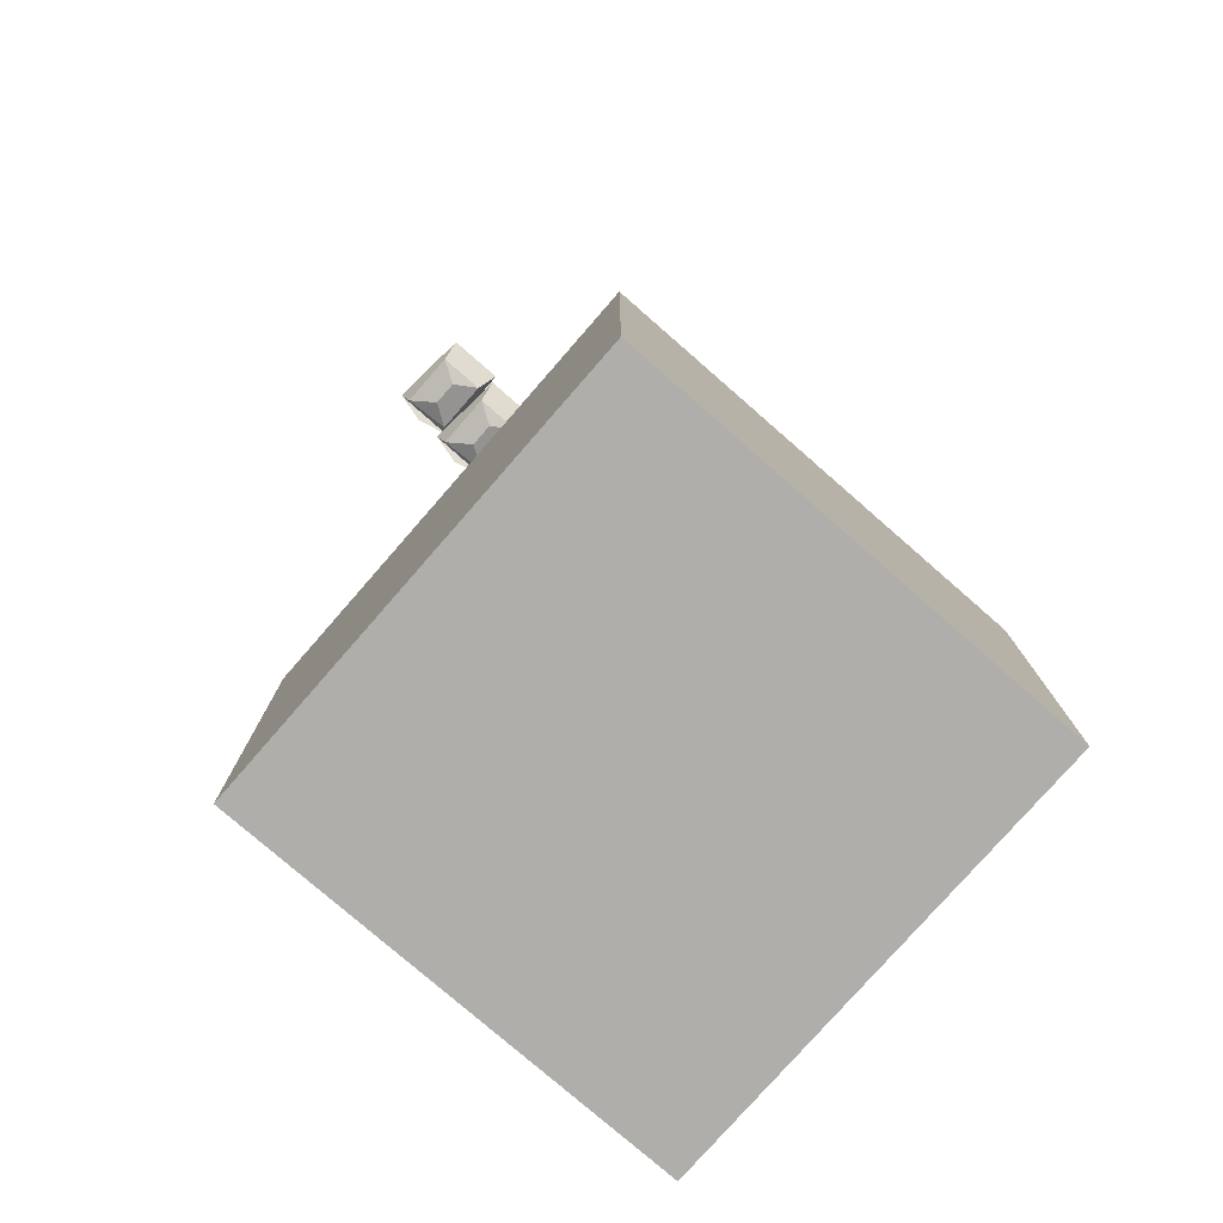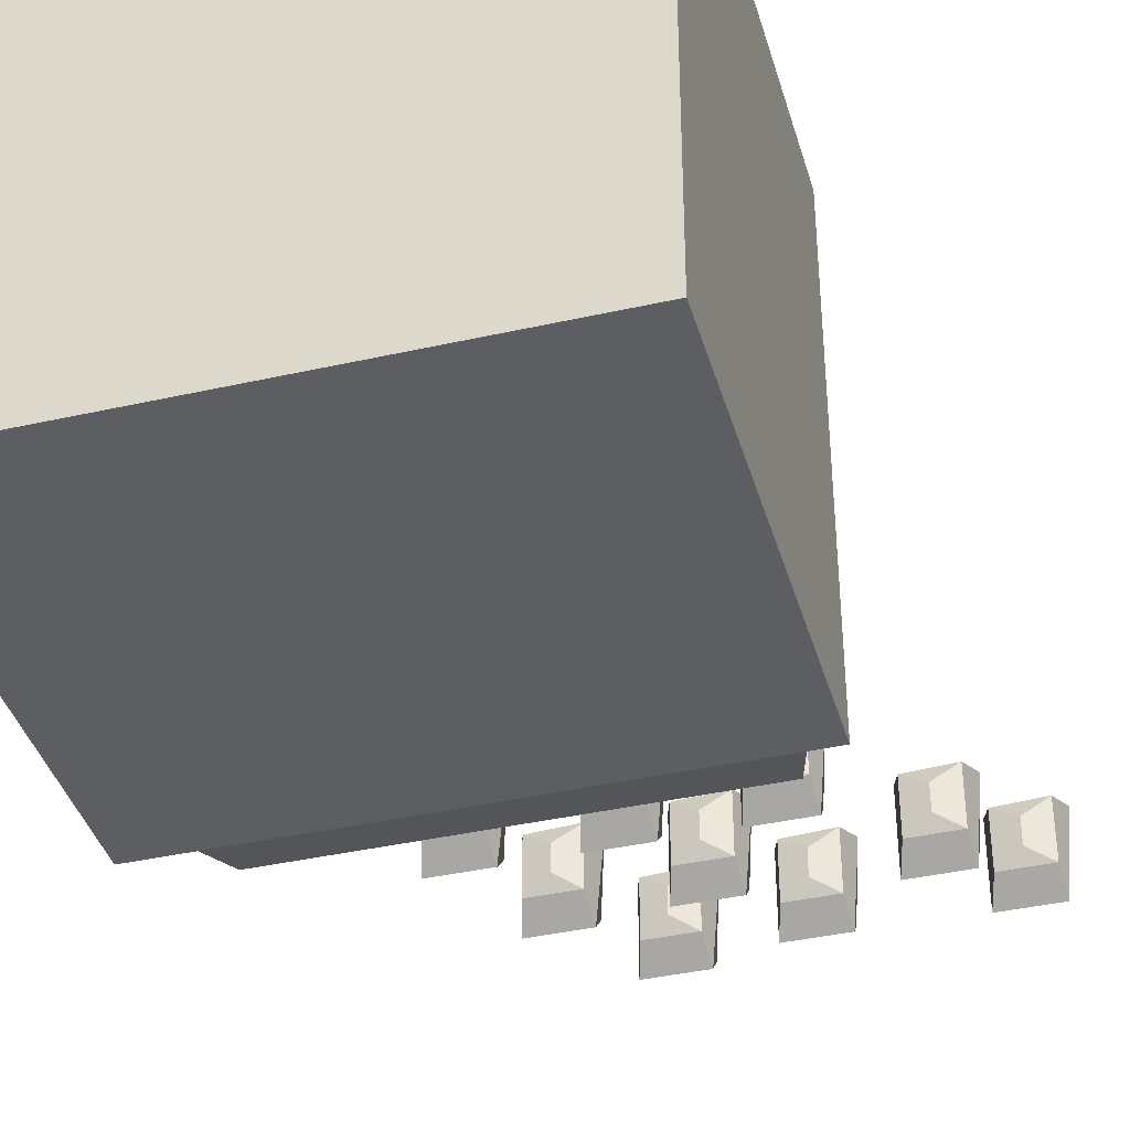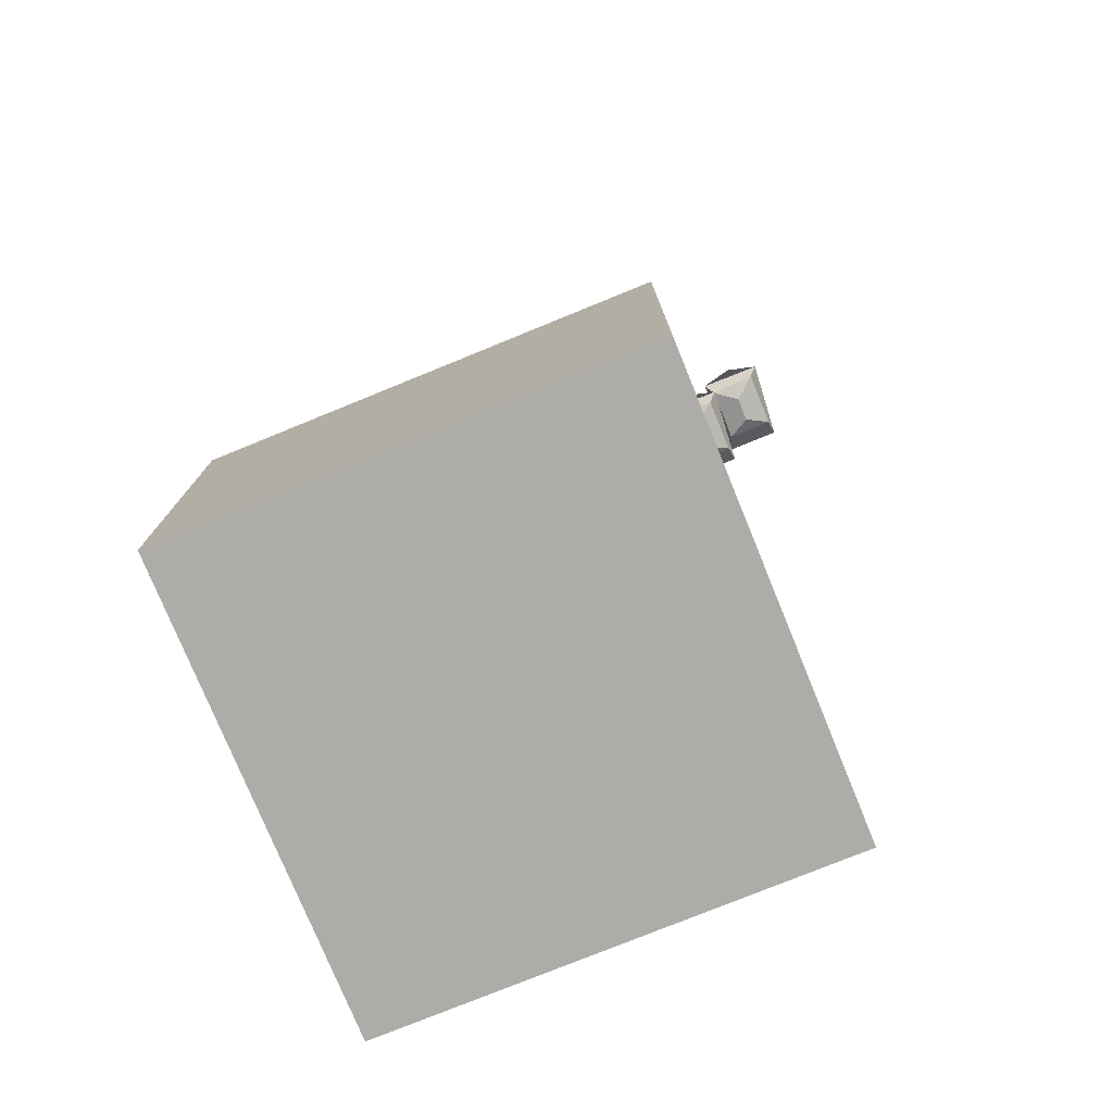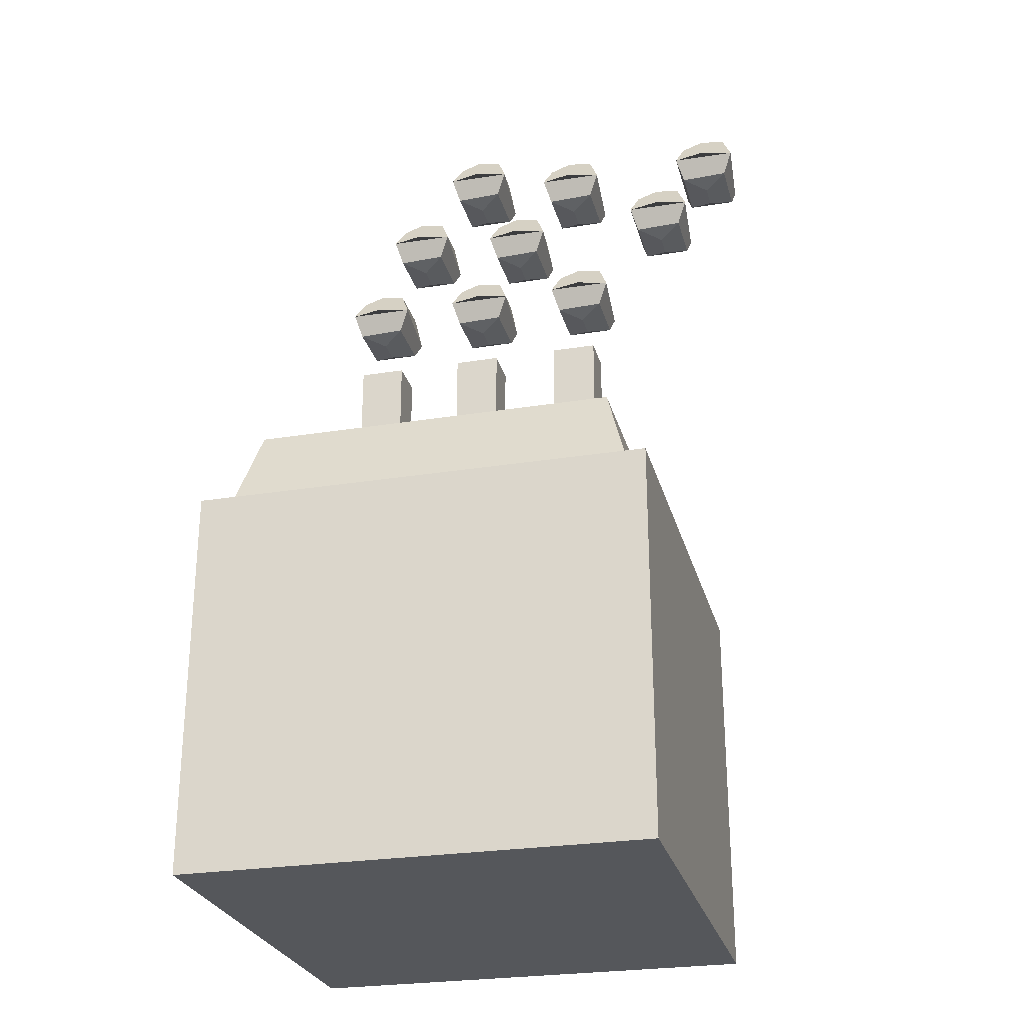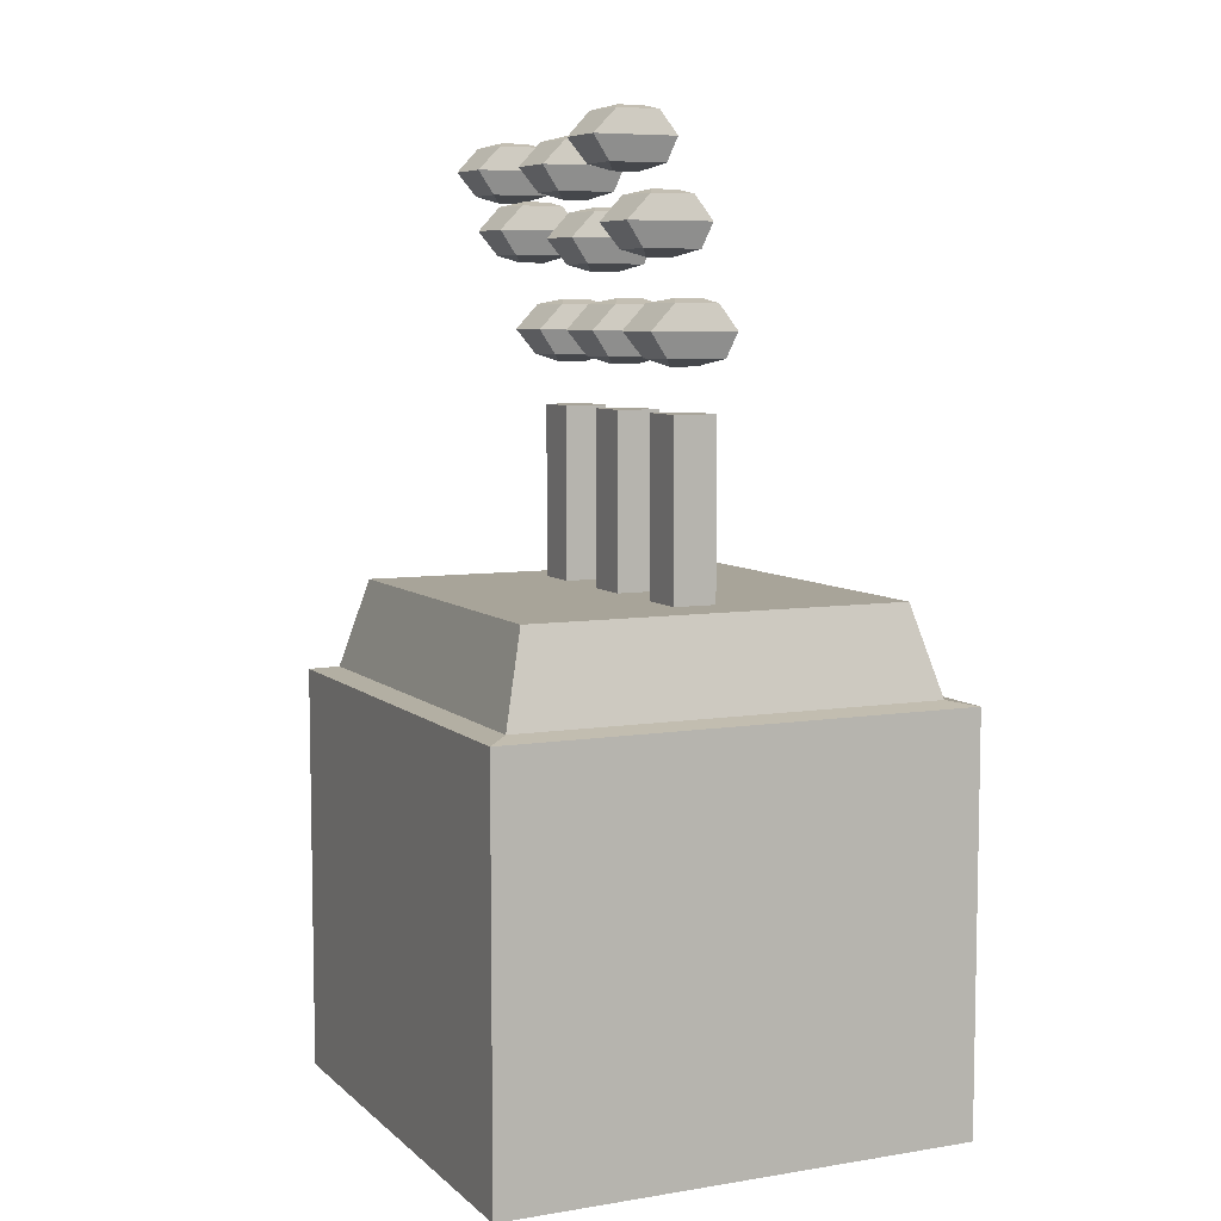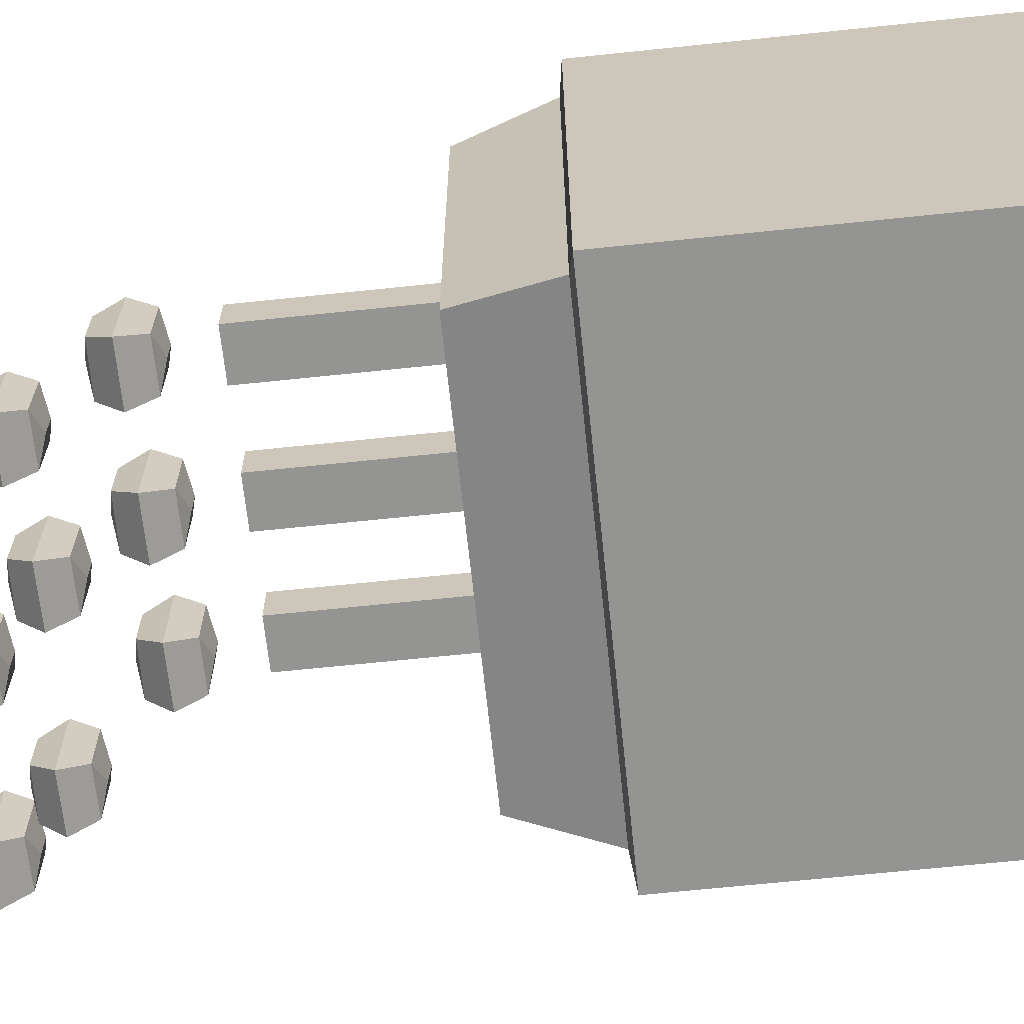
<metadata>
{"format":"obj","ext":"obj","renderer":"f3d","projection":"perspective","resolution":1024,"background":"white","views":[{"elev":-77.8,"azim":138.9,"up":"+Y"},{"elev":-39.3,"azim":15.7,"up":"+Z"},{"elev":-76.9,"azim":22.2,"up":"+Y"},{"elev":-26.6,"azim":14.2,"up":"+Y"},{"elev":7.1,"azim":-115.0,"up":"+Y"},{"elev":-66.9,"azim":-84.0,"up":"+Z"}]}
</metadata>
<code>
o Cube.008_Cube.009
v -1.213 42.88 1.979
v -1.213 46.08 1.499
v 1.987 42.88 2.139
v 1.987 46.08 1.819
v 2.627 44.48 2.467
v 0.3865 46.4 1.179
v -1.693 44.48 2.512
v 0.3865 42.4 0.8592
v -1.213 42.88 -1.861
v -1.213 46.08 -1.381
v 1.987 42.88 -1.861
v 1.987 46.08 -1.701
v 2.147 44.48 -3.141
v 0.3865 46.4 -0.5808
v -1.693 44.48 -3.141
v 0.3865 42.4 -0.9008
v 0.4666 44.48 3.039
v 0.3865 46.08 2.185
v 17.07 41.66 1.979
v 17.07 44.86 1.499
v 20.27 41.66 2.139
v 20.27 44.86 1.819
v 20.91 43.26 2.467
v 18.67 45.18 1.179
v 16.59 43.26 2.512
v 18.67 41.18 0.8592
v 17.07 41.66 -1.861
v 17.07 44.86 -1.381
v 20.27 41.66 -1.861
v 20.27 44.86 -1.701
v 20.43 43.26 -3.141
v 18.67 45.18 -0.5808
v 16.59 43.26 -3.141
v 18.67 41.18 -0.9008
v 18.75 43.26 3.039
v 18.67 44.86 2.185
v 6.358 41.47 1.979
v 6.358 44.67 1.499
v 9.558 41.47 2.139
v 9.558 44.67 1.819
v 10.2 43.07 2.467
v 7.958 44.99 1.179
v 5.878 43.07 2.512
v 7.958 40.99 0.8592
v 6.358 41.47 -1.861
v 6.358 44.67 -1.381
v 9.558 41.47 -1.861
v 9.558 44.67 -1.701
v 9.718 43.07 -3.141
v 7.958 44.99 -0.5808
v 5.878 43.07 -3.141
v 7.958 40.99 -0.9008
v 8.038 43.07 3.039
v 7.958 44.67 2.185
v 1.931 36.85 1.979
v 1.931 40.05 1.499
v 5.131 36.85 2.139
v 5.131 40.05 1.819
v 5.771 38.45 2.467
v 3.531 40.37 1.179
v 1.451 38.45 2.512
v 3.531 36.37 0.8592
v 1.931 36.85 -1.861
v 1.931 40.05 -1.381
v 5.131 36.85 -1.861
v 5.131 40.05 -1.701
v 5.291 38.45 -3.141
v 3.531 40.37 -0.5808
v 1.451 38.45 -3.141
v 3.531 36.37 -0.9008
v 3.611 38.45 3.039
v 3.531 40.05 2.185
v -5.897 37.62 1.979
v -5.897 40.82 1.499
v -2.697 37.62 2.139
v -2.697 40.82 1.819
v -2.057 39.22 2.467
v -4.297 41.14 1.179
v -6.377 39.22 2.512
v -4.297 37.14 0.8592
v -5.897 37.62 -1.861
v -5.897 40.82 -1.381
v -2.697 37.62 -1.861
v -2.697 40.82 -1.701
v -2.537 39.22 -3.141
v -4.297 41.14 -0.5808
v -6.377 39.22 -3.141
v -4.297 37.14 -0.9008
v -4.217 39.22 3.039
v -4.297 40.82 2.185
v -9.097 31.22 1.979
v -9.097 34.42 1.499
v -5.897 31.22 2.139
v -5.897 34.42 1.819
v -5.257 32.82 2.467
v -7.497 34.74 1.179
v -9.577 32.82 2.512
v -7.497 30.74 0.8592
v -9.097 31.22 -1.861
v -9.097 34.42 -1.381
v -5.897 31.22 -1.861
v -5.897 34.42 -1.701
v -5.737 32.82 -3.141
v -7.497 34.74 -0.5808
v -9.577 32.82 -3.141
v -7.497 30.74 -0.9008
v -7.417 32.82 3.039
v -7.497 34.42 2.185
v -1.097 31.22 1.979
v -1.097 34.42 1.499
v 2.103 31.22 2.139
v 2.103 34.42 1.819
v 2.743 32.82 2.467
v 0.5026 34.74 1.179
v -1.577 32.82 2.512
v 0.5026 30.74 0.8592
v -1.097 31.22 -1.861
v -1.097 34.42 -1.381
v 2.103 31.22 -1.861
v 2.103 34.42 -1.701
v 2.263 32.82 -3.141
v 0.5026 34.74 -0.5808
v -1.577 32.82 -3.141
v 0.5026 30.74 -0.9008
v 0.5826 32.82 3.039
v 0.5026 34.42 2.185
v 6.903 31.22 1.979
v 6.903 34.42 1.499
v 10.1 31.22 2.139
v 10.1 34.42 1.819
v 10.74 32.82 2.467
v 8.503 34.74 1.179
v 6.423 32.82 2.512
v 8.503 30.74 0.8592
v 6.903 31.22 -1.861
v 6.903 34.42 -1.381
v 10.1 31.22 -1.861
v 10.1 34.42 -1.701
v 10.26 32.82 -3.141
v 8.503 34.74 -0.5808
v 6.423 32.82 -3.141
v 8.503 30.74 -0.9008
v 8.583 32.82 3.039
v 8.503 34.42 2.185
v 13.3 37.62 1.979
v 13.3 40.82 1.499
v 16.5 37.62 2.139
v 16.5 40.82 1.819
v 17.14 39.22 2.467
v 14.9 41.14 1.179
v 12.82 39.22 2.512
v 14.9 37.14 0.8592
v 13.3 37.62 -1.861
v 13.3 40.82 -1.381
v 16.5 37.62 -1.861
v 16.5 40.82 -1.701
v 16.66 39.22 -3.141
v 14.9 41.14 -0.5808
v 12.82 39.22 -3.141
v 14.9 37.14 -0.9008
v 14.98 39.22 3.039
v 14.9 40.82 2.185
f 1 8 16 9
f 6 2 10 14
f 3 5 13 11
f 5 4 12 13
f 7 1 9 15
f 8 3 11 16
f 4 6 14 12
f 2 7 15 10
f 16 11 9
f 12 14 10
f 13 15 9 11
f 15 13 12 10
f 8 1 3
f 5 3 1 7 17
f 7 2 18 4 5 17
f 4 18 2 6
f 19 26 34 27
f 24 20 28 32
f 21 23 31 29
f 23 22 30 31
f 25 19 27 33
f 26 21 29 34
f 22 24 32 30
f 20 25 33 28
f 34 29 27
f 30 32 28
f 31 33 27 29
f 33 31 30 28
f 26 19 21
f 23 21 19 25 35
f 25 20 36 22 23 35
f 22 36 20 24
f 37 44 52 45
f 42 38 46 50
f 39 41 49 47
f 41 40 48 49
f 43 37 45 51
f 44 39 47 52
f 40 42 50 48
f 38 43 51 46
f 52 47 45
f 48 50 46
f 49 51 45 47
f 51 49 48 46
f 44 37 39
f 41 39 37 43 53
f 43 38 54 40 41 53
f 40 54 38 42
f 55 62 70 63
f 60 56 64 68
f 57 59 67 65
f 59 58 66 67
f 61 55 63 69
f 62 57 65 70
f 58 60 68 66
f 56 61 69 64
f 70 65 63
f 66 68 64
f 67 69 63 65
f 69 67 66 64
f 62 55 57
f 59 57 55 61 71
f 61 56 72 58 59 71
f 58 72 56 60
f 73 80 88 81
f 78 74 82 86
f 75 77 85 83
f 77 76 84 85
f 79 73 81 87
f 80 75 83 88
f 76 78 86 84
f 74 79 87 82
f 88 83 81
f 84 86 82
f 85 87 81 83
f 87 85 84 82
f 80 73 75
f 77 75 73 79 89
f 79 74 90 76 77 89
f 76 90 74 78
f 91 98 106 99
f 96 92 100 104
f 93 95 103 101
f 95 94 102 103
f 97 91 99 105
f 98 93 101 106
f 94 96 104 102
f 92 97 105 100
f 106 101 99
f 102 104 100
f 103 105 99 101
f 105 103 102 100
f 98 91 93
f 95 93 91 97 107
f 97 92 108 94 95 107
f 94 108 92 96
f 109 116 124 117
f 114 110 118 122
f 111 113 121 119
f 113 112 120 121
f 115 109 117 123
f 116 111 119 124
f 112 114 122 120
f 110 115 123 118
f 124 119 117
f 120 122 118
f 121 123 117 119
f 123 121 120 118
f 116 109 111
f 113 111 109 115 125
f 115 110 126 112 113 125
f 112 126 110 114
f 127 134 142 135
f 132 128 136 140
f 129 131 139 137
f 131 130 138 139
f 133 127 135 141
f 134 129 137 142
f 130 132 140 138
f 128 133 141 136
f 142 137 135
f 138 140 136
f 139 141 135 137
f 141 139 138 136
f 134 127 129
f 131 129 127 133 143
f 133 128 144 130 131 143
f 130 144 128 132
f 145 152 160 153
f 150 146 154 158
f 147 149 157 155
f 149 148 156 157
f 151 145 153 159
f 152 147 155 160
f 148 150 158 156
f 146 151 159 154
f 160 155 153
f 156 158 154
f 157 159 153 155
f 159 157 156 154
f 152 145 147
f 149 147 145 151 161
f 151 146 162 148 149 161
f 148 162 146 150
o Cube_Cube.002
v -15.68 -15.95 15.68
v -14.11 11.01 14.11
v -15.68 -15.95 -15.68
v -14.11 11.01 -14.11
v 15.68 -15.95 15.68
v 14.11 11.01 14.11
v 15.68 -15.95 -15.68
v 14.11 11.01 -14.11
v -15.68 10.73 -15.68
v 15.68 10.73 -15.68
v 15.68 10.73 15.68
v -15.68 10.73 15.68
v -12.54 16.81 12.54
v -12.54 16.81 -12.54
v 12.54 16.81 12.54
v 12.54 16.81 -12.54
v 12.54 16.81 1.4
v -1.4 16.81 1.4
v 12.54 16.81 -1.399
v -1.4 16.81 -1.398
v -9.072 16.81 1.4
v 6.272 16.81 1.4
v -9.072 16.81 -1.397
v 6.272 16.81 -1.398
v -5.936 16.81 1.4
v -5.936 16.81 -1.397
v 1.736 16.81 -1.398
v 1.736 16.81 1.4
v 9.408 16.81 1.4
v 9.408 16.81 -1.399
v -9.072 28.01 1.4
v -9.072 28.01 -1.397
v -5.936 28.01 1.4
v -5.936 28.01 -1.397
v -1.4 28.01 1.4
v -1.4 28.01 -1.398
v 1.736 28.01 -1.398
v 1.736 28.01 1.4
v 6.272 28.01 1.4
v 6.272 28.01 -1.398
v 9.408 28.01 1.4
v 9.408 28.01 -1.399
f 169 172 173 167
f 173 174 163 167
f 163 174 171 165
f 165 171 172 169
f 165 169 167 163
f 164 168 177 175
f 187 183 185 188
f 170 166 176 178
f 168 170 178 181 179 177
f 164 175 176 166
f 189 182 180 190
f 191 184 186 192
f 176 175 177 178
f 170 172 171 166
f 174 164 166 171
f 174 173 168 164
f 168 173 172 170
f 195 196 194 193
f 187 188 196 195
f 188 185 194 196
f 185 183 193 194
f 183 187 195 193
f 199 200 197 198
f 180 182 198 197
f 190 180 197 200
f 189 190 200 199
f 182 189 199 198
f 203 204 202 201
f 192 186 202 204
f 191 192 204 203
f 184 191 203 201
f 186 184 201 202
o Boundary_Cube.001
v -16 -16 16
v -16 16 16
v -16 -16 -16
v -16 16 -16
v 16 -16 16
v 16 16 16
v 16 -16 -16
v 16 16 -16
l 207 205
l 205 206
l 206 208
l 208 207
l 211 207
l 208 212
l 212 211
l 209 211
l 212 210
l 210 209
l 205 209
l 210 206

</code>
